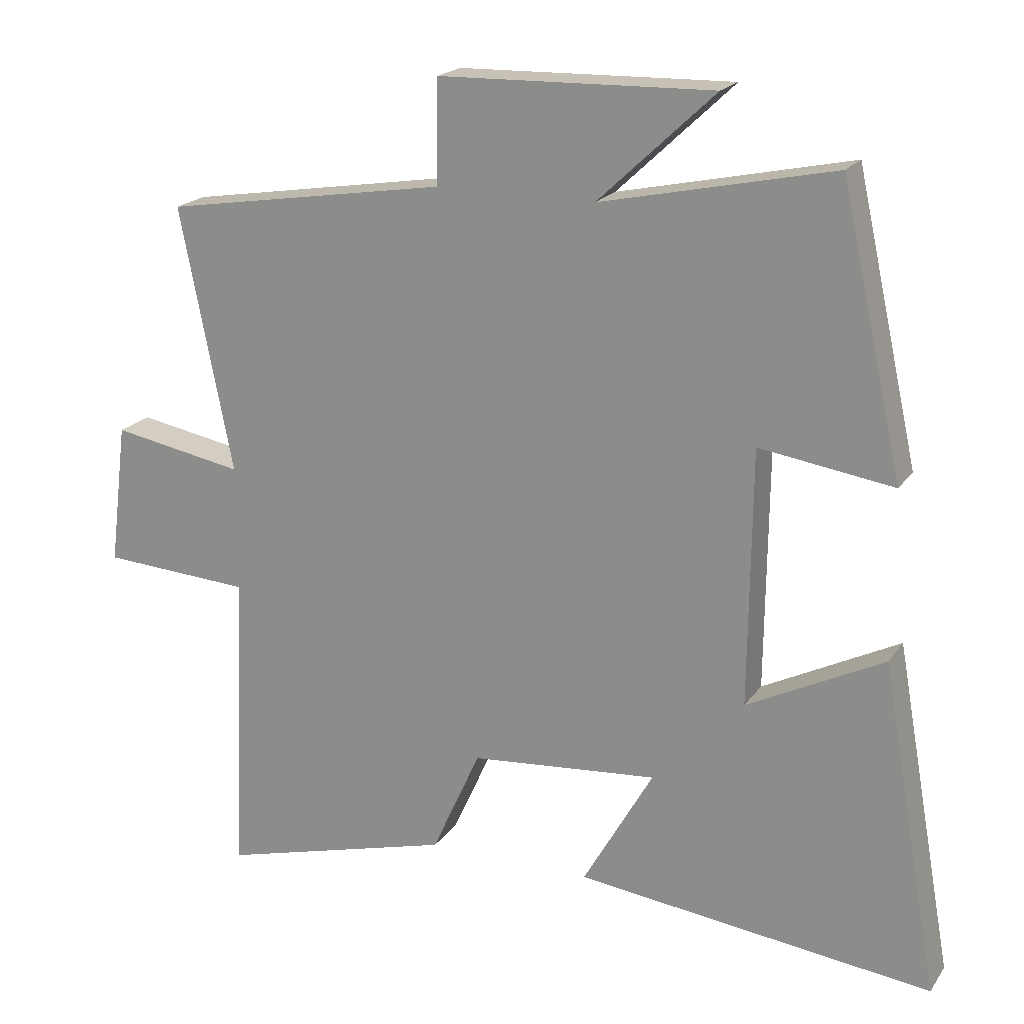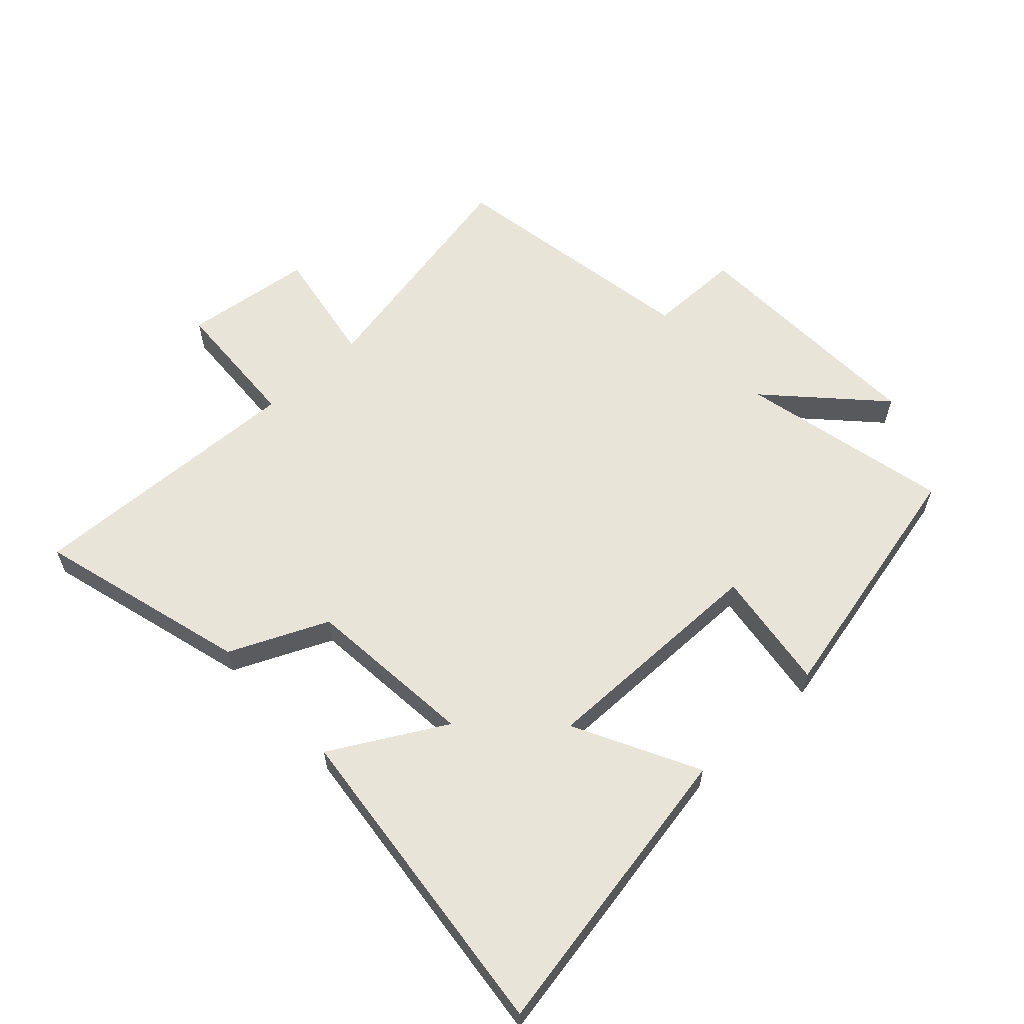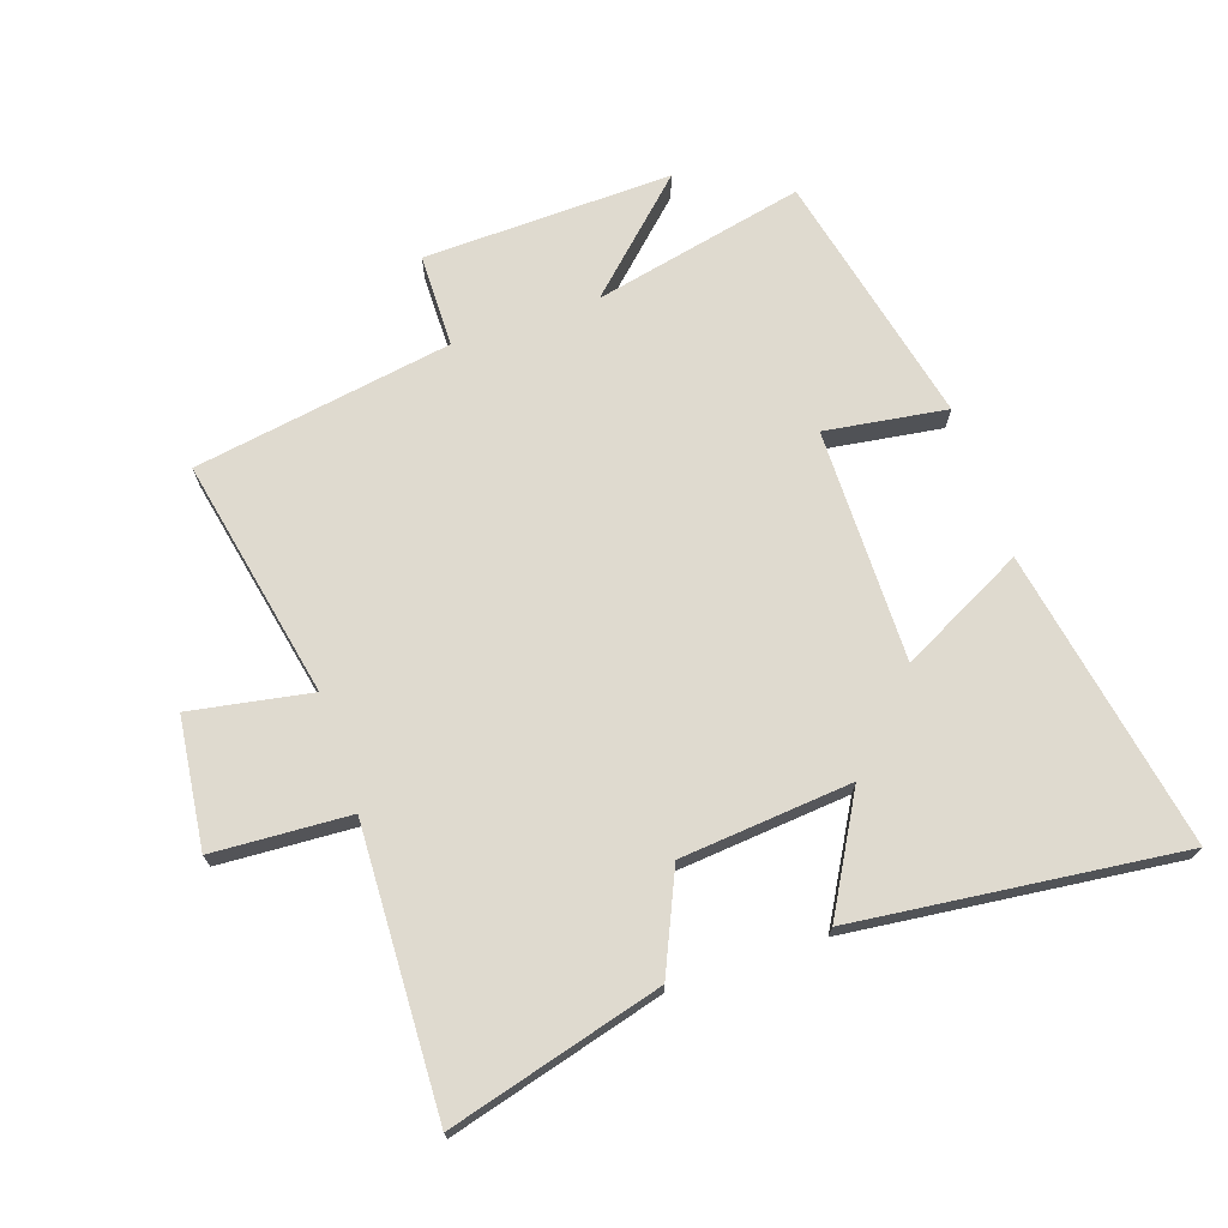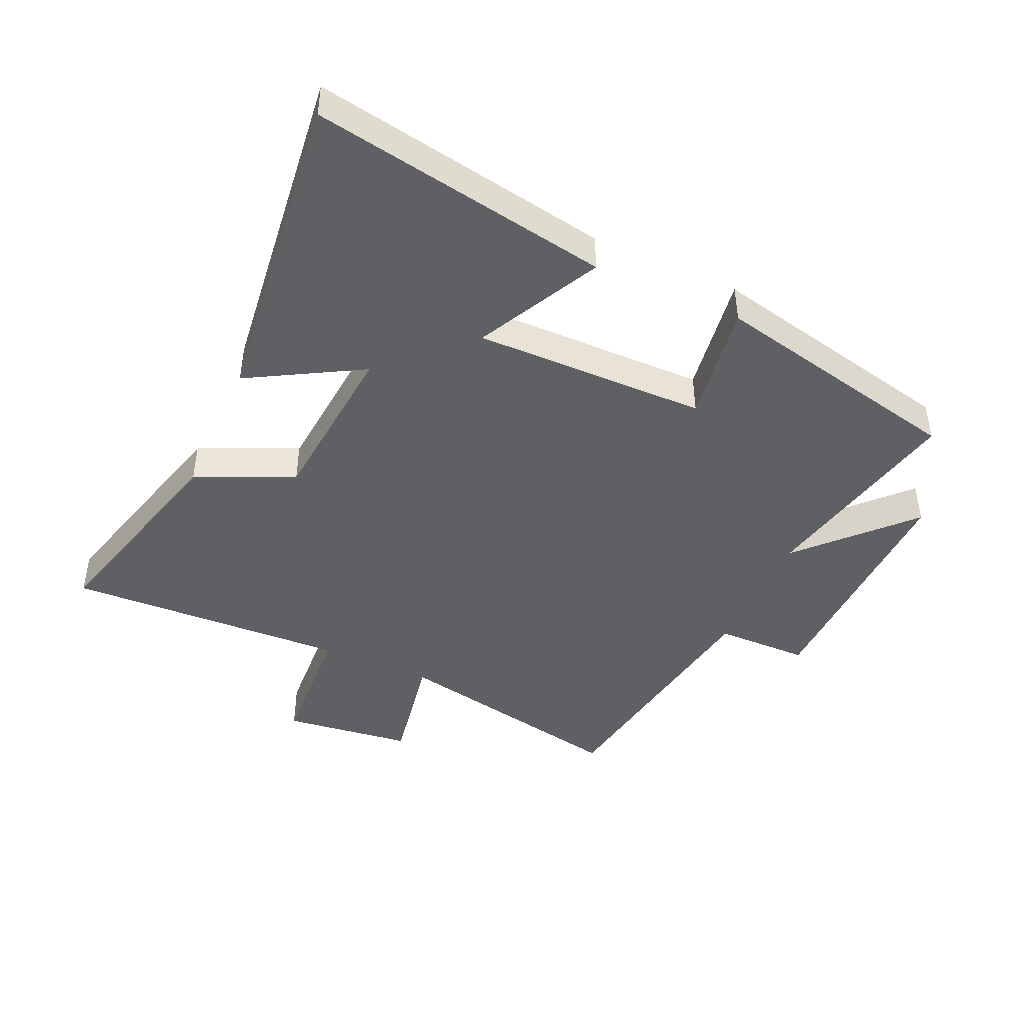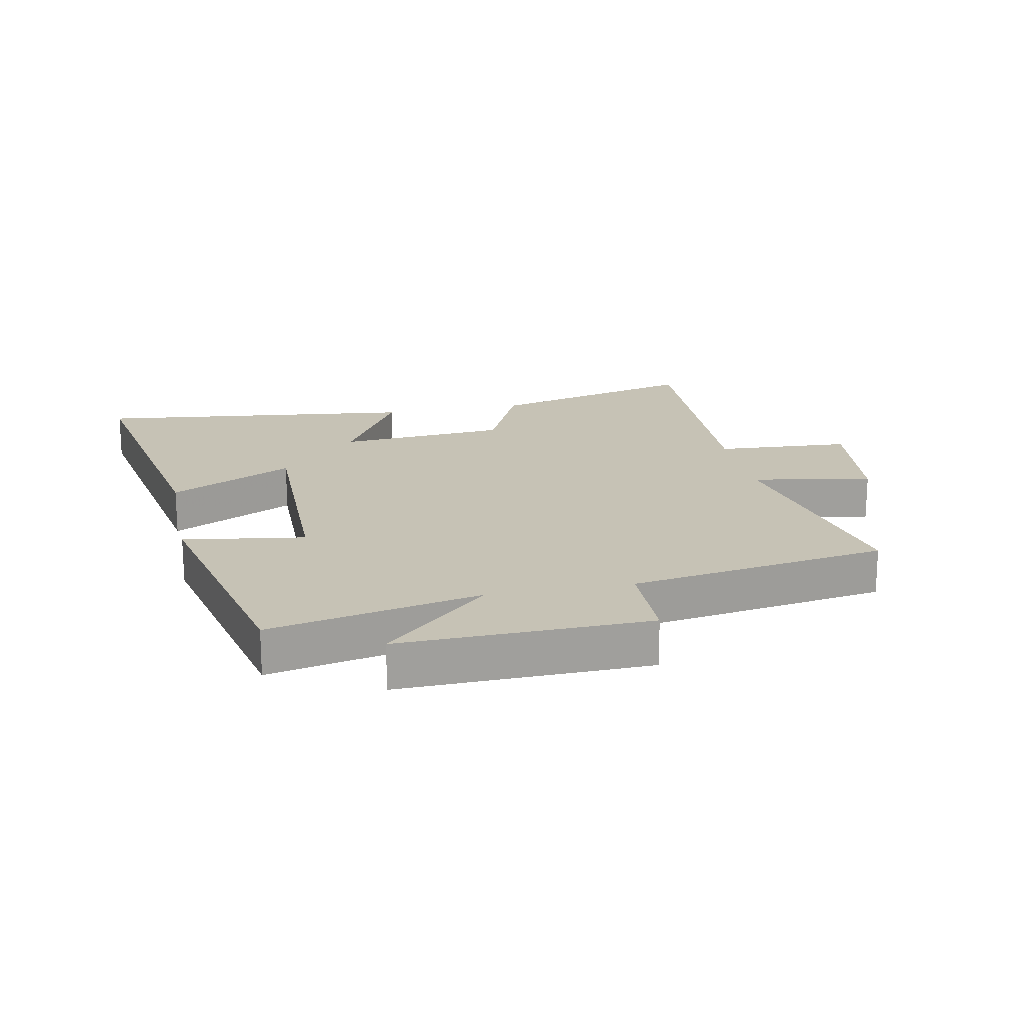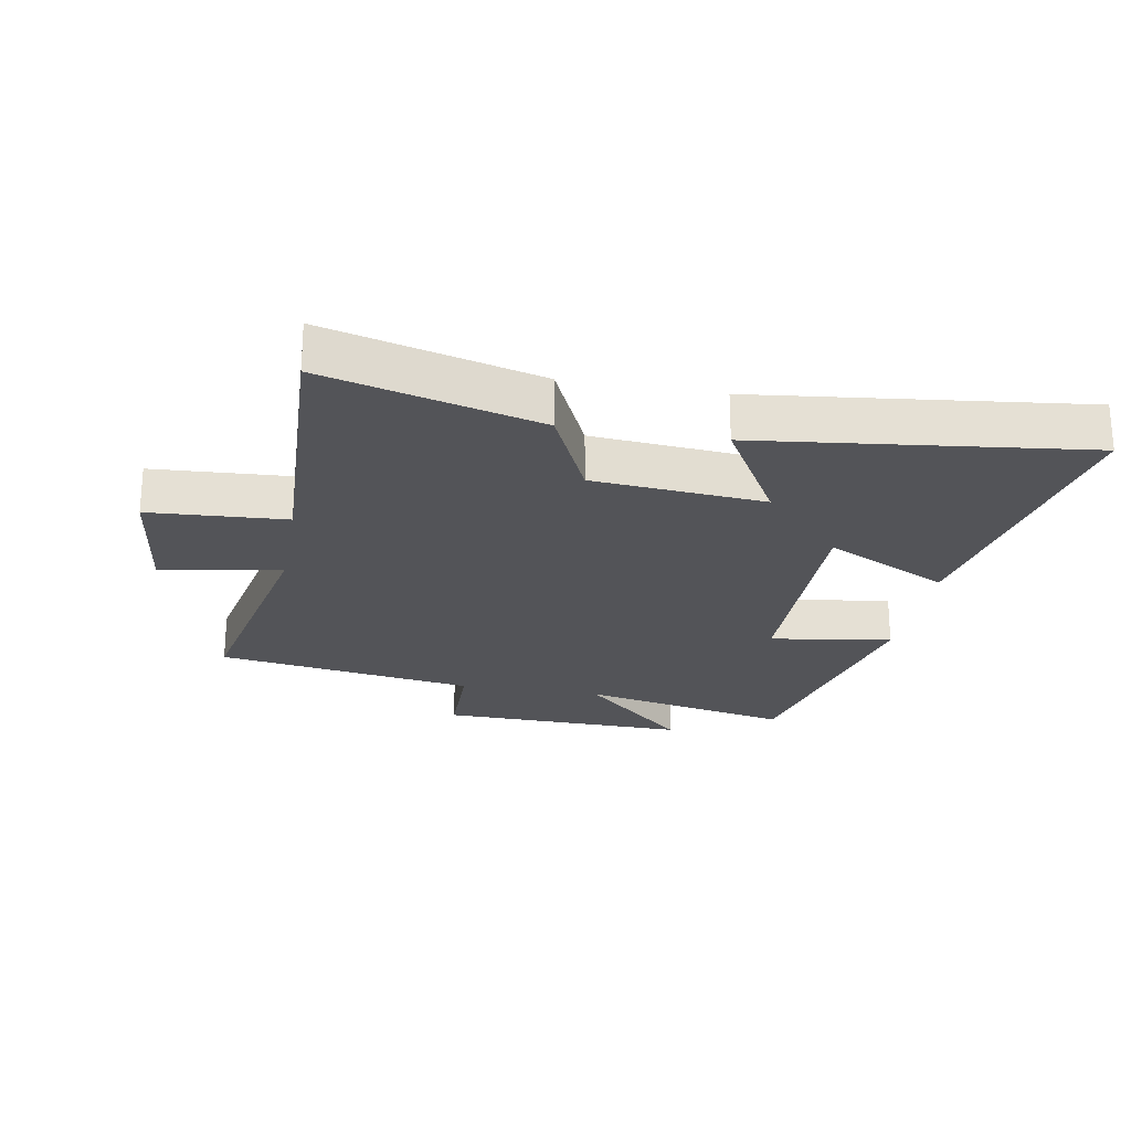
<metadata>
{"format":"obj","ext":"obj","renderer":"f3d","projection":"perspective","resolution":1024,"background":"white","views":[{"elev":19.8,"azim":-155.4,"up":"+Z"},{"elev":60.2,"azim":-133.1,"up":"+Y"},{"elev":70.9,"azim":161.1,"up":"+Y"},{"elev":-44.5,"azim":-114.2,"up":"+Y"},{"elev":18.9,"azim":-11.4,"up":"+Y"},{"elev":-23.6,"azim":169.9,"up":"+Y"}]}
</metadata>
<code>
v -0.586 0.07 -0.561
v -0.5 0.07 -0.081
v -0.301 0.07 -0.182
v -0.305 0.07 0.192
v -0.5 0.07 0.163
v -0.409 0.07 0.573
v -0.07 0.07 0.5
v -0.24 0.07 0.66
v 0.16 0.07 0.65
v 0.162 0.07 0.5
v 0.577 0.07 0.433
v 0.5 0.07 0.047
v 0.693 0.07 0.082
v 0.719 0.07 -0.126
v 0.5 0.07 -0.139
v 0.519 0.07 -0.592
v 0.177 0.07 -0.5
v 0.106 0.07 -0.343
v -0.168 0.07 -0.319
v -0.065 0.07 -0.5
v -0.586 0 -0.561
v -0.5 0 -0.081
v -0.301 0 -0.182
v -0.305 0 0.192
v -0.5 0 0.163
v -0.409 0 0.573
v -0.07 0 0.5
v -0.24 0 0.66
v 0.16 0 0.65
v 0.162 0 0.5
v 0.577 0 0.433
v 0.5 0 0.047
v 0.693 0 0.082
v 0.719 0 -0.126
v 0.5 0 -0.139
v 0.519 0 -0.592
v 0.177 0 -0.5
v 0.106 0 -0.343
v -0.168 0 -0.319
v -0.065 0 -0.5
f 1 2 3
f 20 1 3
f 19 20 3
f 18 19 3 4
f 15 16 17 18
f 15 18 4
f 12 13 14 15
f 12 15 4
f 10 11 12 4
f 7 8 9 10
f 7 10 4 5
f 5 6 7
f 23 22 21
f 23 21 40
f 23 40 39
f 24 23 39 38
f 38 37 36 35
f 24 38 35
f 35 34 33 32
f 24 35 32
f 24 32 31 30
f 30 29 28 27
f 25 24 30 27
f 27 26 25
f 1 21 22 2
f 2 22 23 3
f 3 23 24 4
f 4 24 25 5
f 5 25 26 6
f 6 26 27 7
f 7 27 28 8
f 8 28 29 9
f 9 29 30 10
f 10 30 31 11
f 11 31 32 12
f 12 32 33 13
f 13 33 34 14
f 14 34 35 15
f 15 35 36 16
f 16 36 37 17
f 17 37 38 18
f 18 38 39 19
f 19 39 40 20
f 20 40 21 1

</code>
